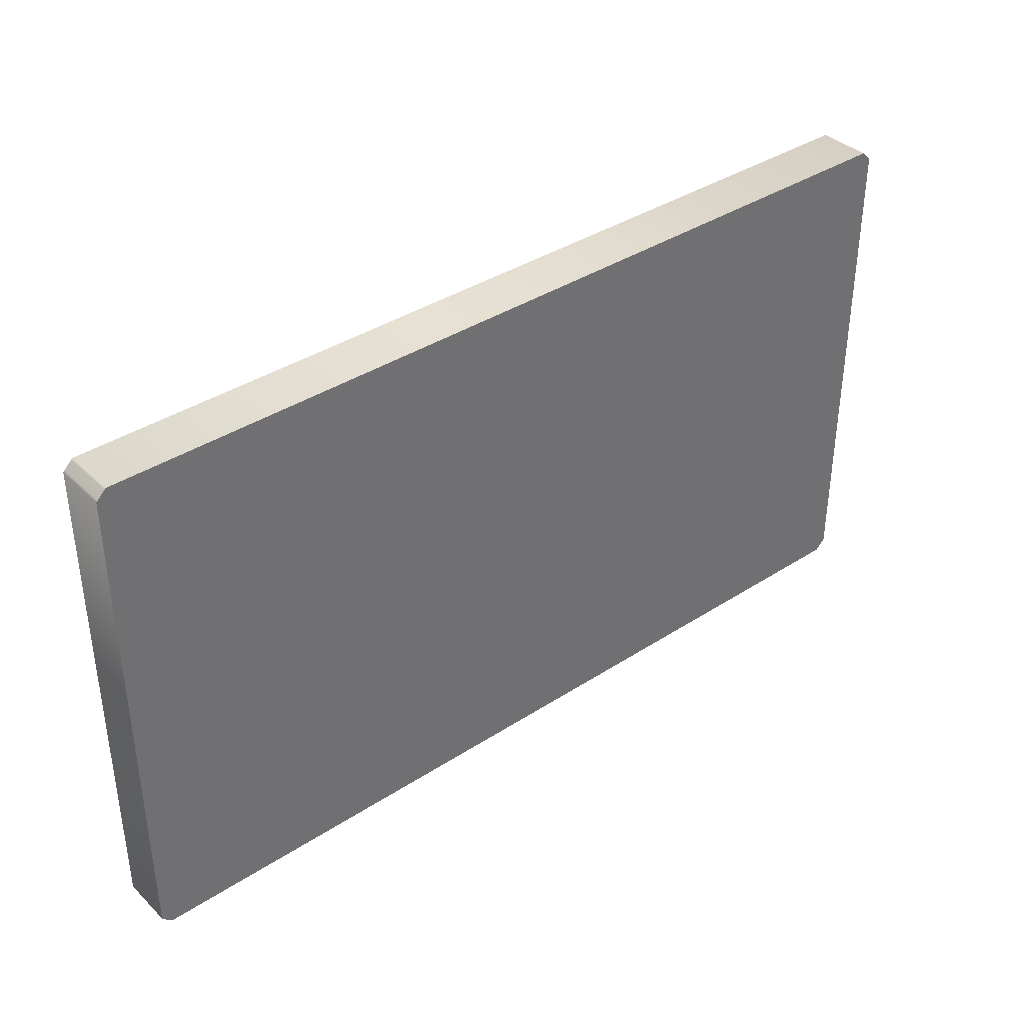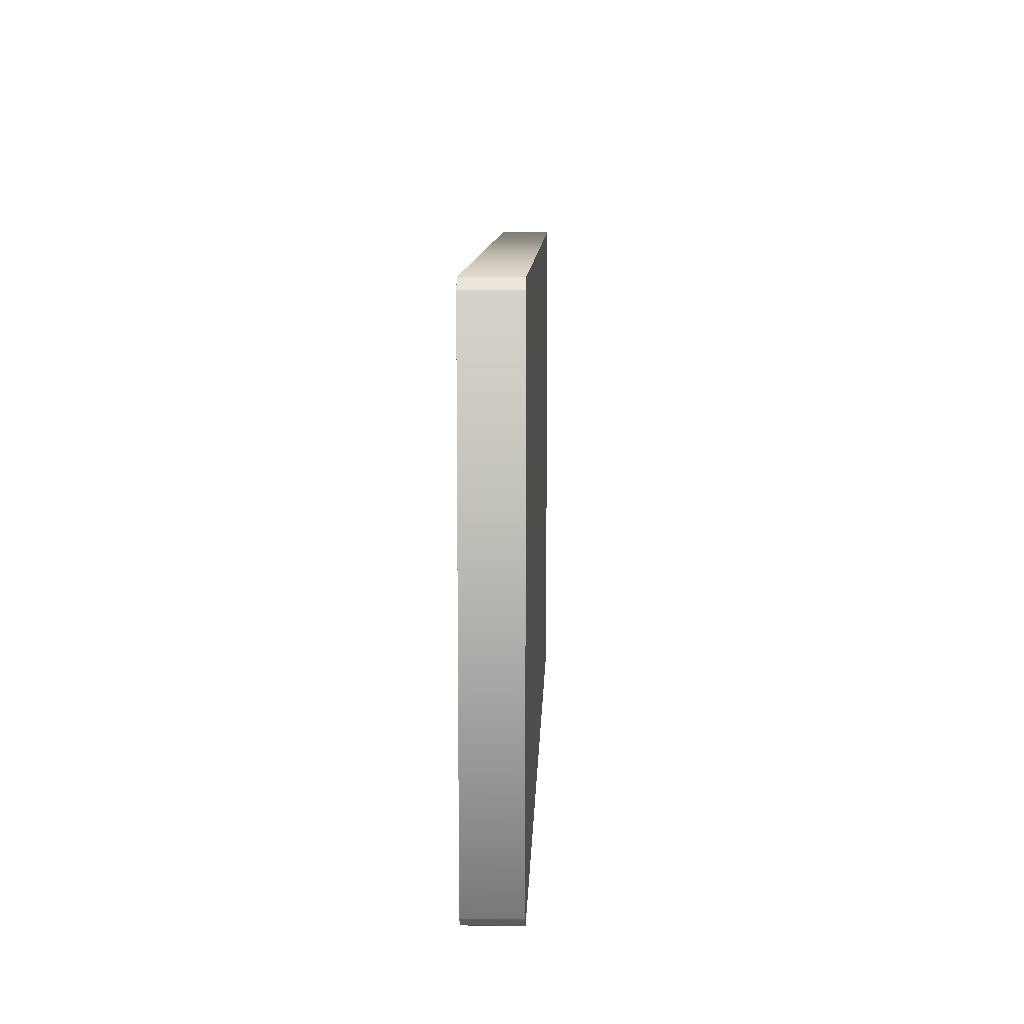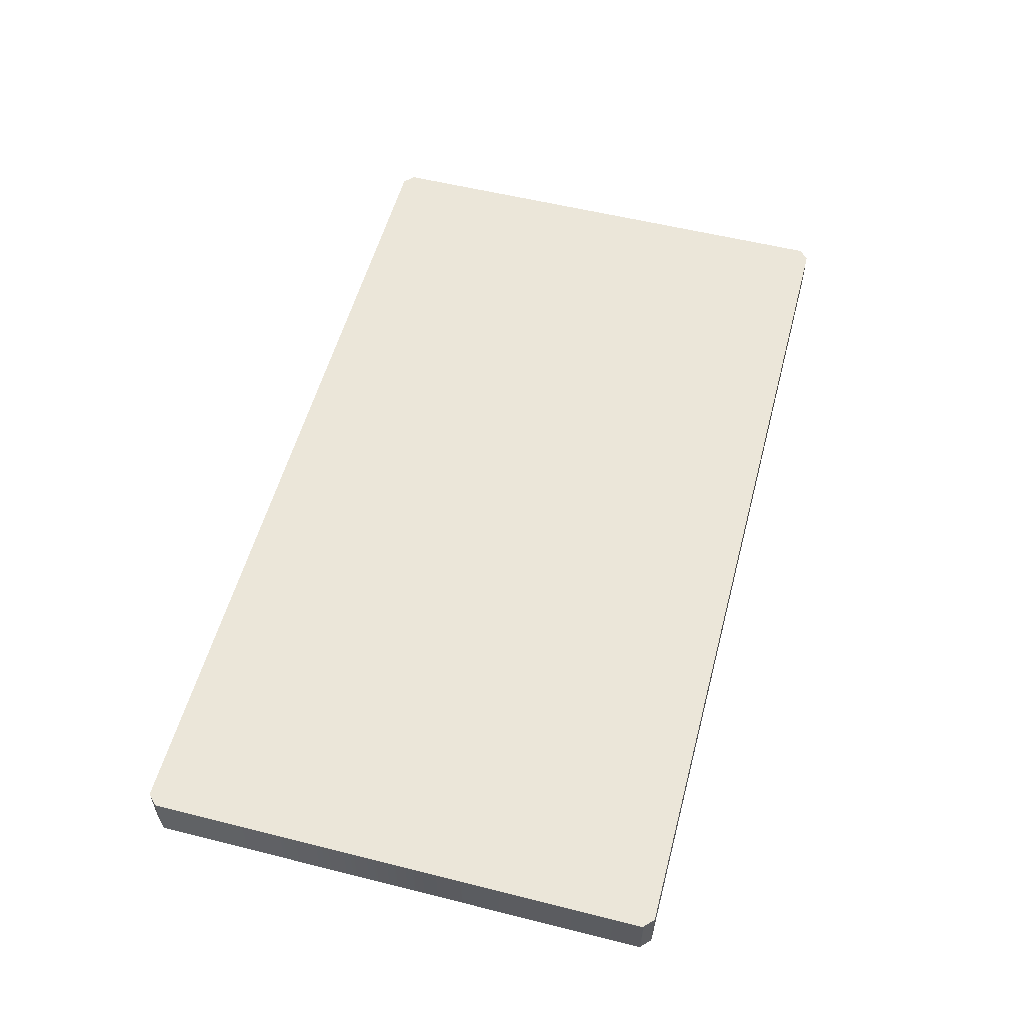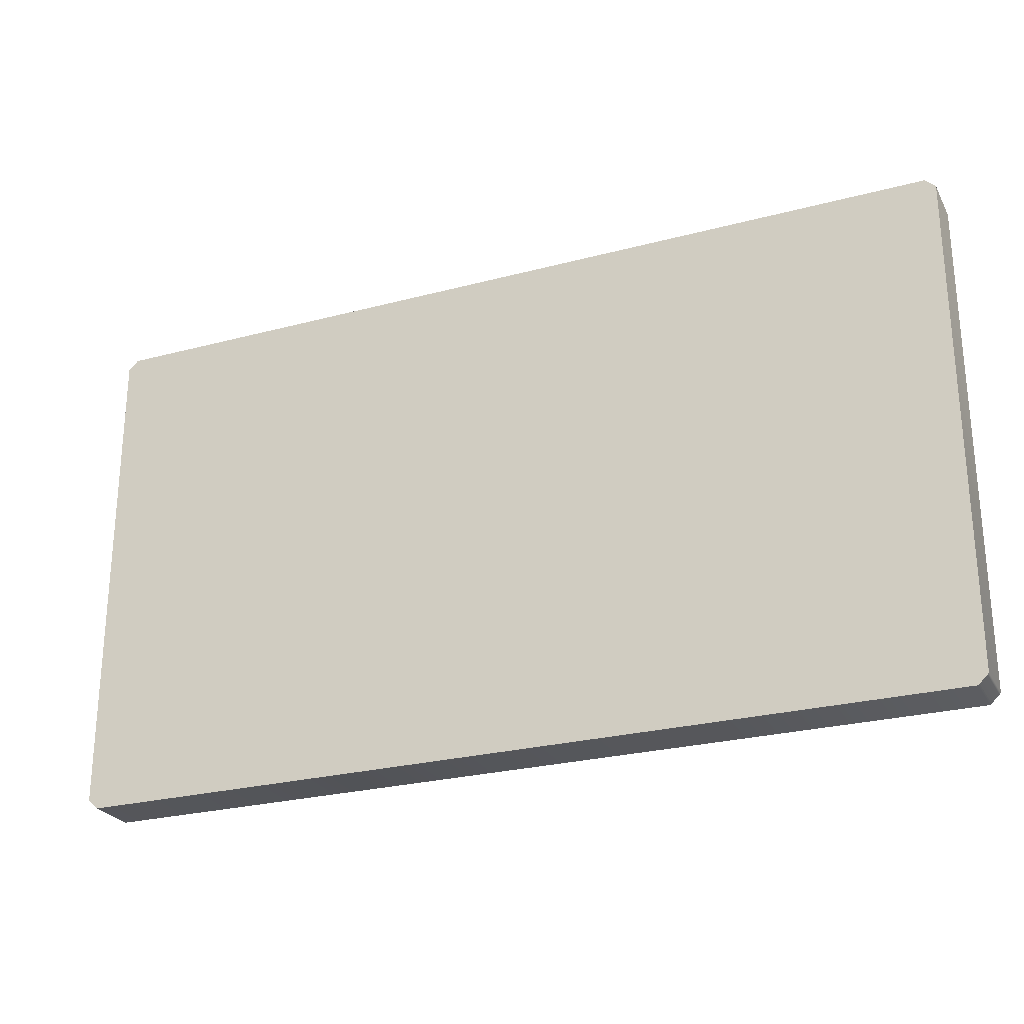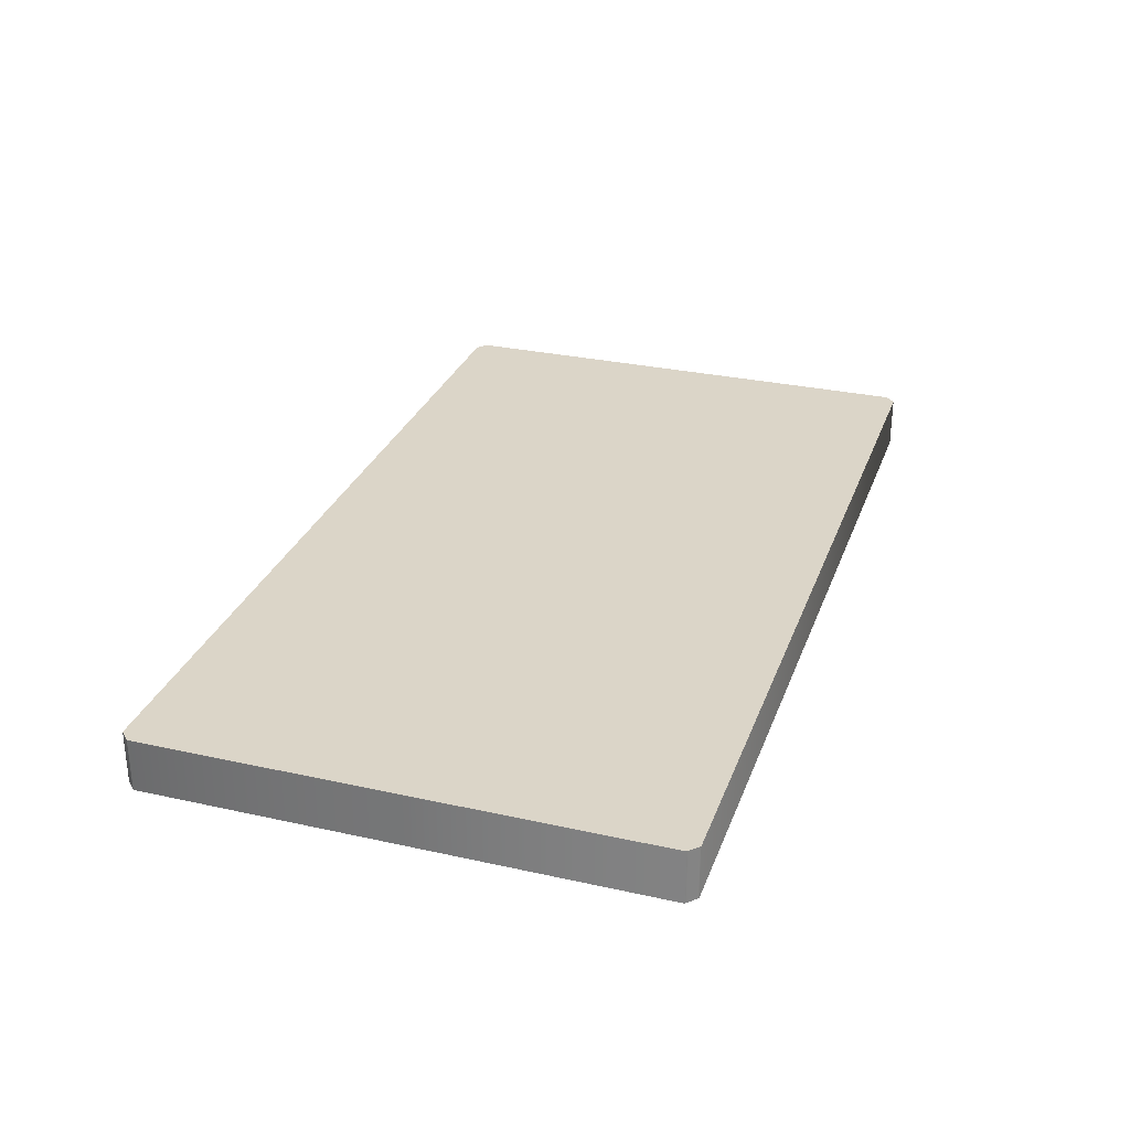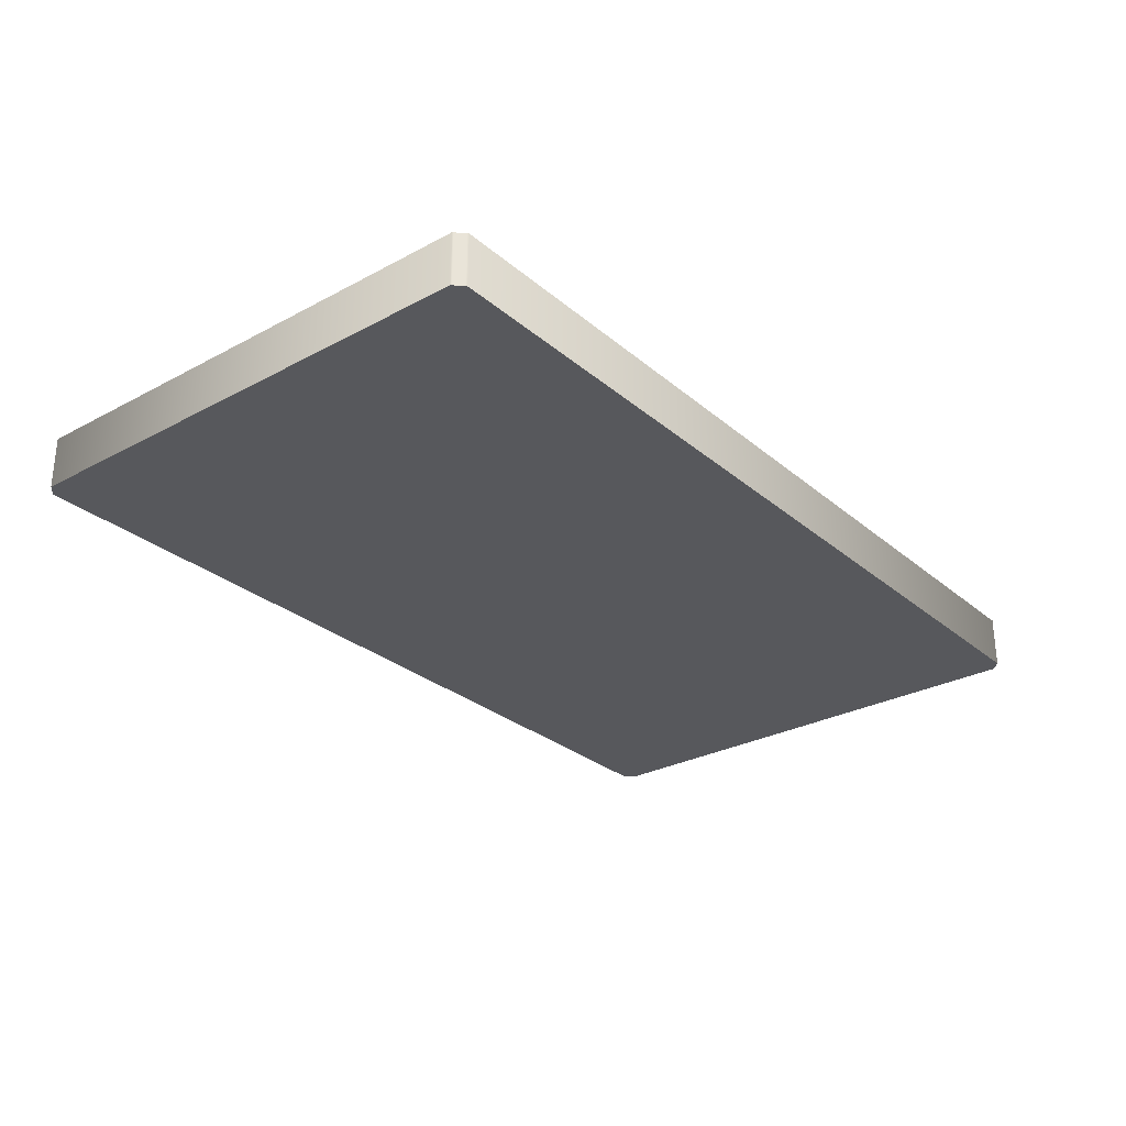
<metadata>
{"format":"obj","ext":"obj","renderer":"f3d","projection":"perspective","resolution":1024,"background":"white","views":[{"elev":37.8,"azim":140.4,"up":"+Z"},{"elev":10.0,"azim":-88.0,"up":"+Z"},{"elev":55.4,"azim":104.8,"up":"+Y"},{"elev":-25.7,"azim":23.1,"up":"+Z"},{"elev":29.5,"azim":-71.9,"up":"+Y"},{"elev":-28.6,"azim":128.8,"up":"+Y"}]}
</metadata>
<code>
v 118.4 150.3 6.607
v 118.4 150.1 6.607
v 118.4 150.1 6.602
v 118.4 150.3 6.602
v 118.4 150.1 6.596
v 118.4 150.3 6.596
v 118.4 150.1 6.589
v 118.4 150.3 6.589
v 118.4 150.1 6.583
v 118.4 150.3 6.583
v 118.4 150.1 6.577
v 118.4 150.3 6.577
v 118.4 150.1 6.571
v 118.4 150.3 6.571
v 118.4 150.1 6.567
v 118.4 150.3 6.567
v 114.7 150.1 6.567
v 114.7 150.3 6.567
v 114.7 150.1 6.571
v 114.7 150.3 6.571
v 114.7 150.1 6.577
v 114.7 150.3 6.577
v 114.7 150.1 6.583
v 114.7 150.3 6.583
v 114.7 150.1 6.589
v 114.7 150.3 6.589
v 114.7 150.1 6.596
v 114.7 150.3 6.596
v 114.7 150.1 6.602
v 114.7 150.3 6.602
v 114.7 150.1 6.607
v 114.7 150.3 6.607
v 114.7 150.1 8.681
v 114.7 150.3 8.681
v 114.7 150.1 8.687
v 114.7 150.3 8.687
v 114.7 150.1 8.693
v 114.7 150.3 8.693
v 114.7 150.1 8.7
v 114.7 150.3 8.7
v 114.7 150.1 8.706
v 114.7 150.3 8.706
v 114.7 150.1 8.712
v 114.7 150.3 8.712
v 114.7 150.1 8.717
v 114.7 150.3 8.717
v 114.7 150.1 8.722
v 114.7 150.3 8.722
v 118.4 150.1 8.722
v 118.4 150.3 8.722
v 118.4 150.1 8.717
v 118.4 150.3 8.717
v 118.4 150.1 8.712
v 118.4 150.3 8.712
v 118.4 150.1 8.706
v 118.4 150.3 8.706
v 118.4 150.1 8.7
v 118.4 150.3 8.7
v 118.4 150.1 8.693
v 118.4 150.3 8.693
v 118.4 150.1 8.687
v 118.4 150.3 8.687
v 118.4 150.1 8.681
v 118.4 150.3 8.681
v 118.4 150.3 6.607
v 118.4 150.3 6.602
v 116.5 150.3 7.644
v 118.4 150.1 6.602
v 118.4 150.1 6.607
v 116.5 150.1 7.644
v 118.4 150.3 6.596
v 118.4 150.1 6.596
v 118.4 150.3 6.589
v 118.4 150.1 6.589
v 118.4 150.1 6.596
v 116.5 150.1 7.644
v 118.4 150.3 6.583
v 118.4 150.1 6.583
v 118.4 150.3 6.577
v 118.4 150.1 6.577
v 118.4 150.3 6.571
v 118.4 150.1 6.571
v 118.4 150.3 6.567
v 118.4 150.1 6.567
v 114.7 150.3 6.567
v 114.7 150.1 6.567
v 114.7 150.3 6.571
v 114.7 150.1 6.571
v 114.7 150.3 6.577
v 114.7 150.1 6.577
v 114.7 150.3 6.583
v 114.7 150.1 6.583
v 114.7 150.3 6.589
v 114.7 150.1 6.589
v 114.7 150.3 6.596
v 114.7 150.1 6.596
v 114.7 150.3 6.602
v 114.7 150.1 6.602
v 114.7 150.1 6.596
v 114.7 150.3 6.607
v 114.7 150.1 6.607
v 114.7 150.3 8.681
v 114.7 150.1 8.681
v 114.7 150.3 8.687
v 114.7 150.1 8.687
v 114.7 150.3 8.693
v 114.7 150.1 8.693
v 114.7 150.3 8.693
v 114.7 150.3 8.7
v 116.5 150.3 7.644
v 114.7 150.1 8.7
v 114.7 150.3 8.706
v 114.7 150.1 8.706
v 114.7 150.3 8.712
v 114.7 150.1 8.712
v 114.7 150.3 8.717
v 114.7 150.1 8.717
v 114.7 150.3 8.722
v 114.7 150.1 8.722
v 118.4 150.3 8.722
v 118.4 150.1 8.722
v 118.4 150.3 8.717
v 118.4 150.1 8.717
v 118.4 150.3 8.712
v 118.4 150.1 8.712
v 118.4 150.3 8.706
v 118.4 150.1 8.706
v 118.4 150.3 8.7
v 118.4 150.1 8.7
v 118.4 150.3 8.693
v 118.4 150.1 8.693
v 118.4 150.3 8.693
v 118.4 150.3 8.687
v 118.4 150.1 8.687
v 118.4 150.3 8.681
v 118.4 150.1 8.681
f 1 2 3
f 3 4 1
f 4 3 5
f 5 6 4
f 6 5 7
f 7 8 6
f 8 7 9
f 9 10 8
f 10 9 11
f 11 12 10
f 12 11 13
f 13 14 12
f 14 13 15
f 15 16 14
f 16 15 17
f 17 18 16
f 18 17 19
f 19 20 18
f 20 19 21
f 21 22 20
f 22 21 23
f 23 24 22
f 24 23 25
f 25 26 24
f 26 25 27
f 27 28 26
f 28 27 29
f 29 30 28
f 30 29 31
f 31 32 30
f 32 31 33
f 33 34 32
f 34 33 35
f 35 36 34
f 36 35 37
f 37 38 36
f 38 37 39
f 39 40 38
f 40 39 41
f 41 42 40
f 42 41 43
f 43 44 42
f 44 43 45
f 45 46 44
f 46 45 47
f 47 48 46
f 48 47 49
f 49 50 48
f 50 49 51
f 51 52 50
f 52 51 53
f 53 54 52
f 54 53 55
f 55 56 54
f 56 55 57
f 57 58 56
f 58 57 59
f 59 60 58
f 60 59 61
f 61 62 60
f 62 61 63
f 63 64 62
f 64 63 2
f 2 1 64
f 65 66 67
f 68 69 70
f 66 71 67
f 72 68 70
f 71 73 67
f 74 75 76
f 73 77 67
f 78 74 76
f 77 79 67
f 80 78 76
f 79 81 67
f 82 80 76
f 81 83 67
f 84 82 76
f 83 85 67
f 86 84 76
f 85 87 67
f 88 86 76
f 87 89 67
f 90 88 76
f 89 91 67
f 92 90 76
f 91 93 67
f 94 92 76
f 93 95 67
f 96 94 76
f 95 97 67
f 98 99 70
f 97 100 67
f 101 98 70
f 100 102 67
f 103 101 70
f 102 104 67
f 105 103 70
f 104 106 67
f 107 105 70
f 108 109 110
f 111 107 70
f 109 112 110
f 113 111 70
f 112 114 110
f 115 113 70
f 114 116 110
f 117 115 70
f 116 118 110
f 119 117 70
f 118 120 110
f 121 119 70
f 120 122 110
f 123 121 70
f 122 124 110
f 125 123 70
f 124 126 110
f 127 125 70
f 126 128 110
f 129 127 70
f 128 130 110
f 131 129 70
f 132 133 67
f 134 131 70
f 133 135 67
f 136 134 70
f 135 65 67
f 69 136 70

</code>
